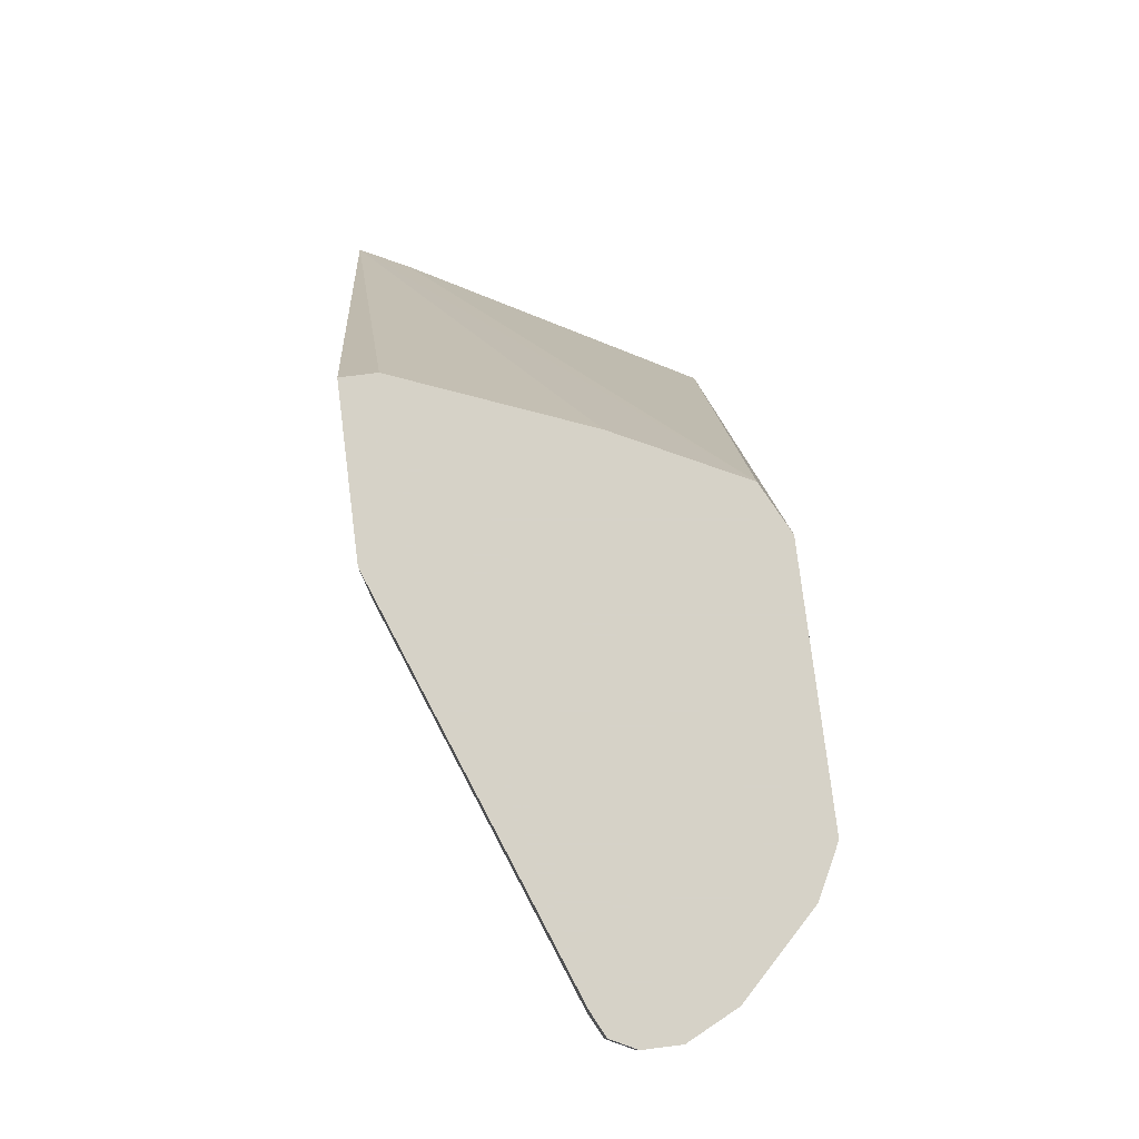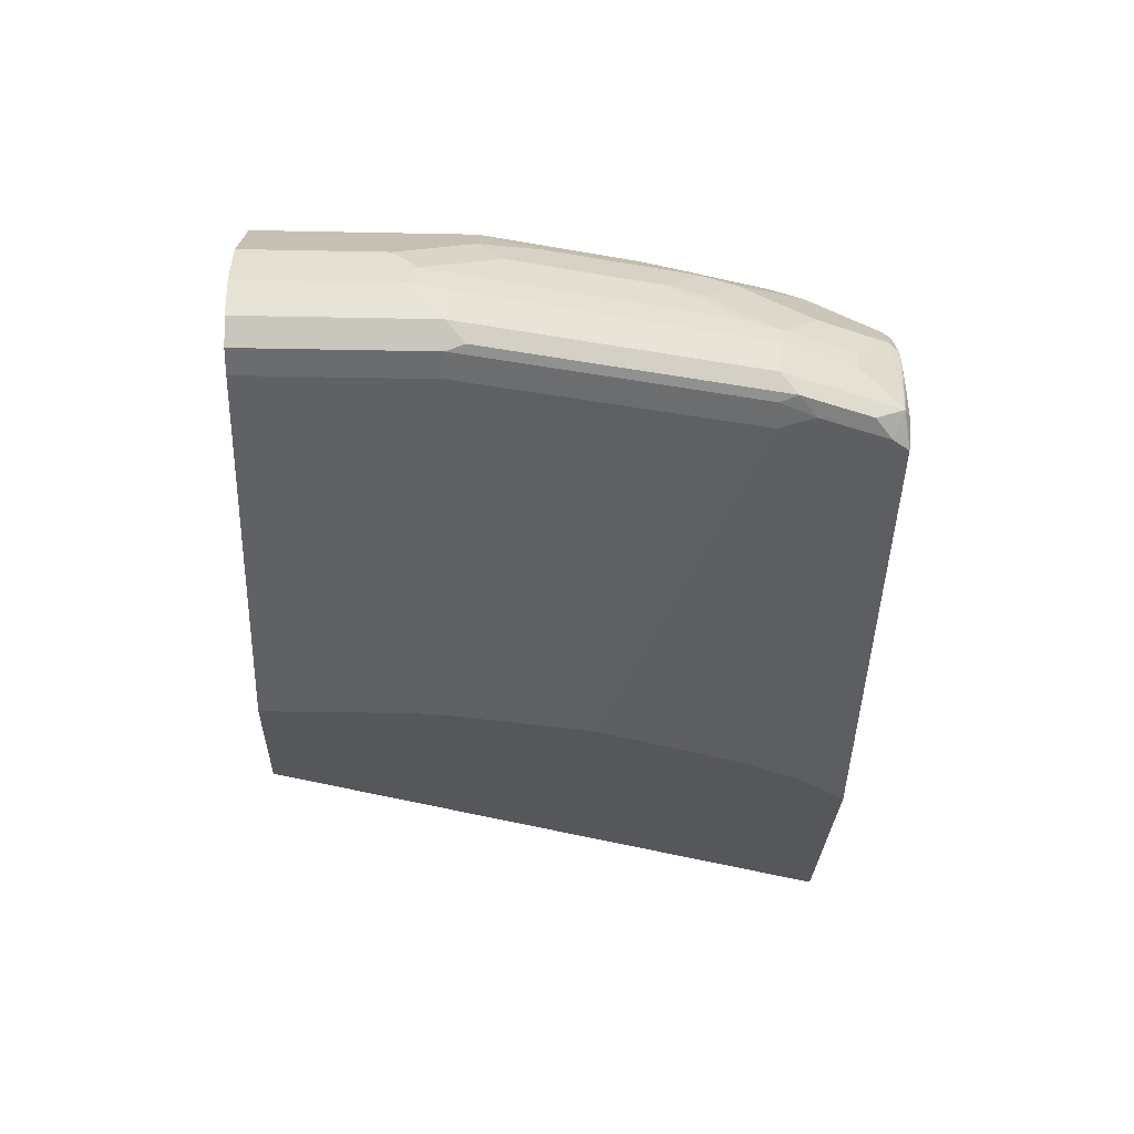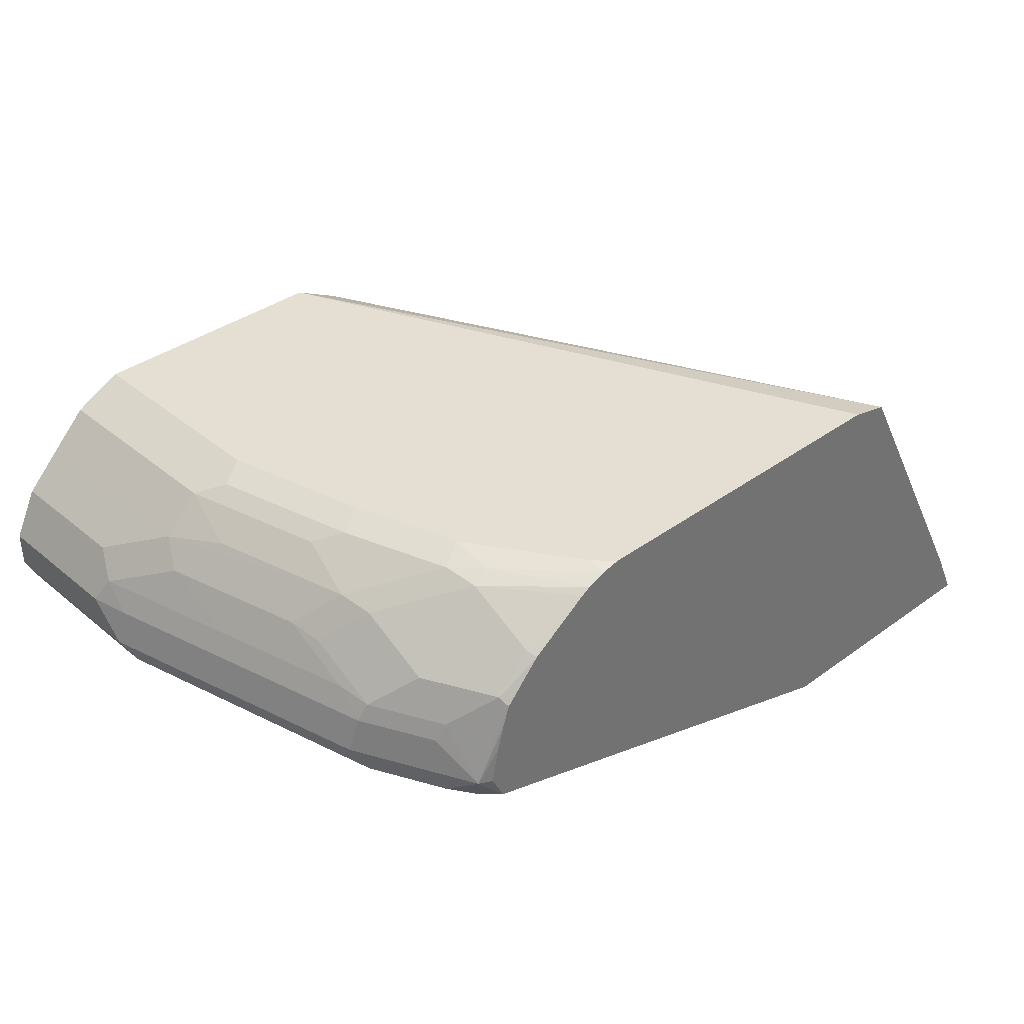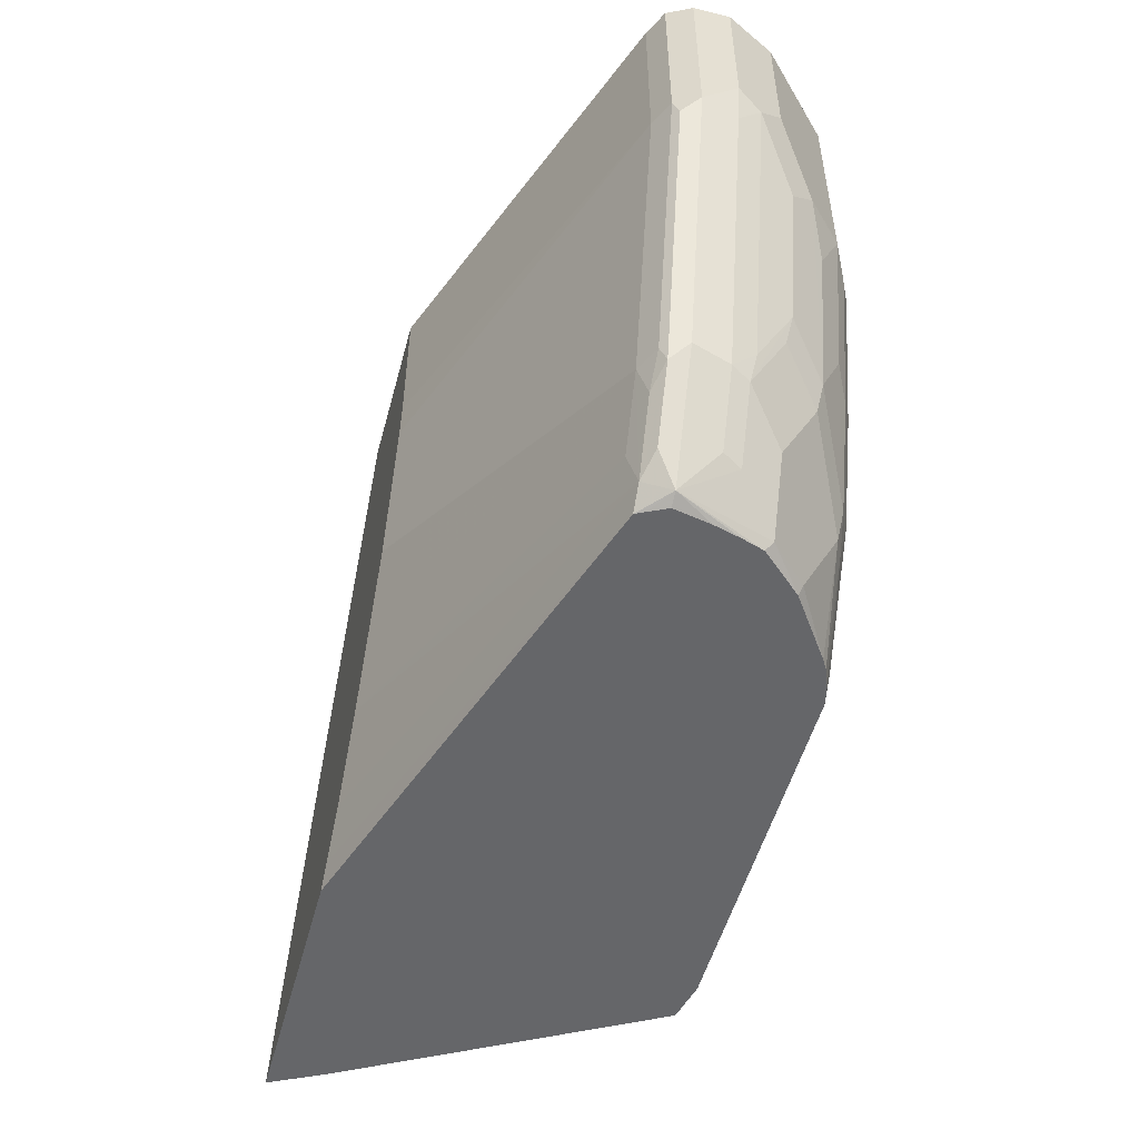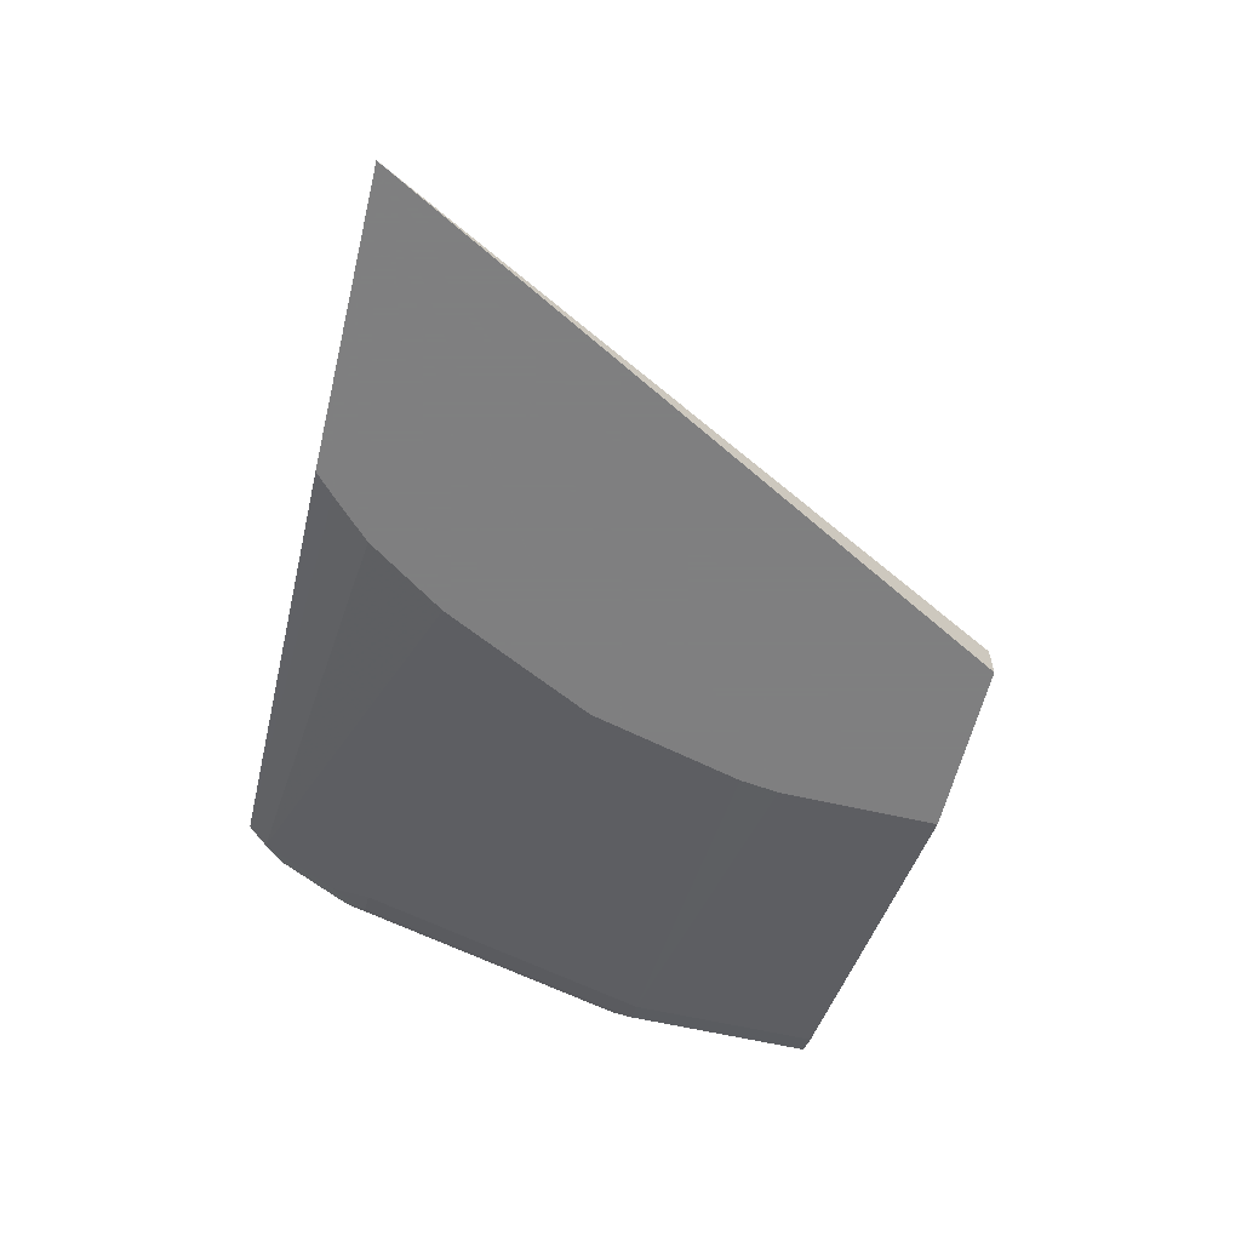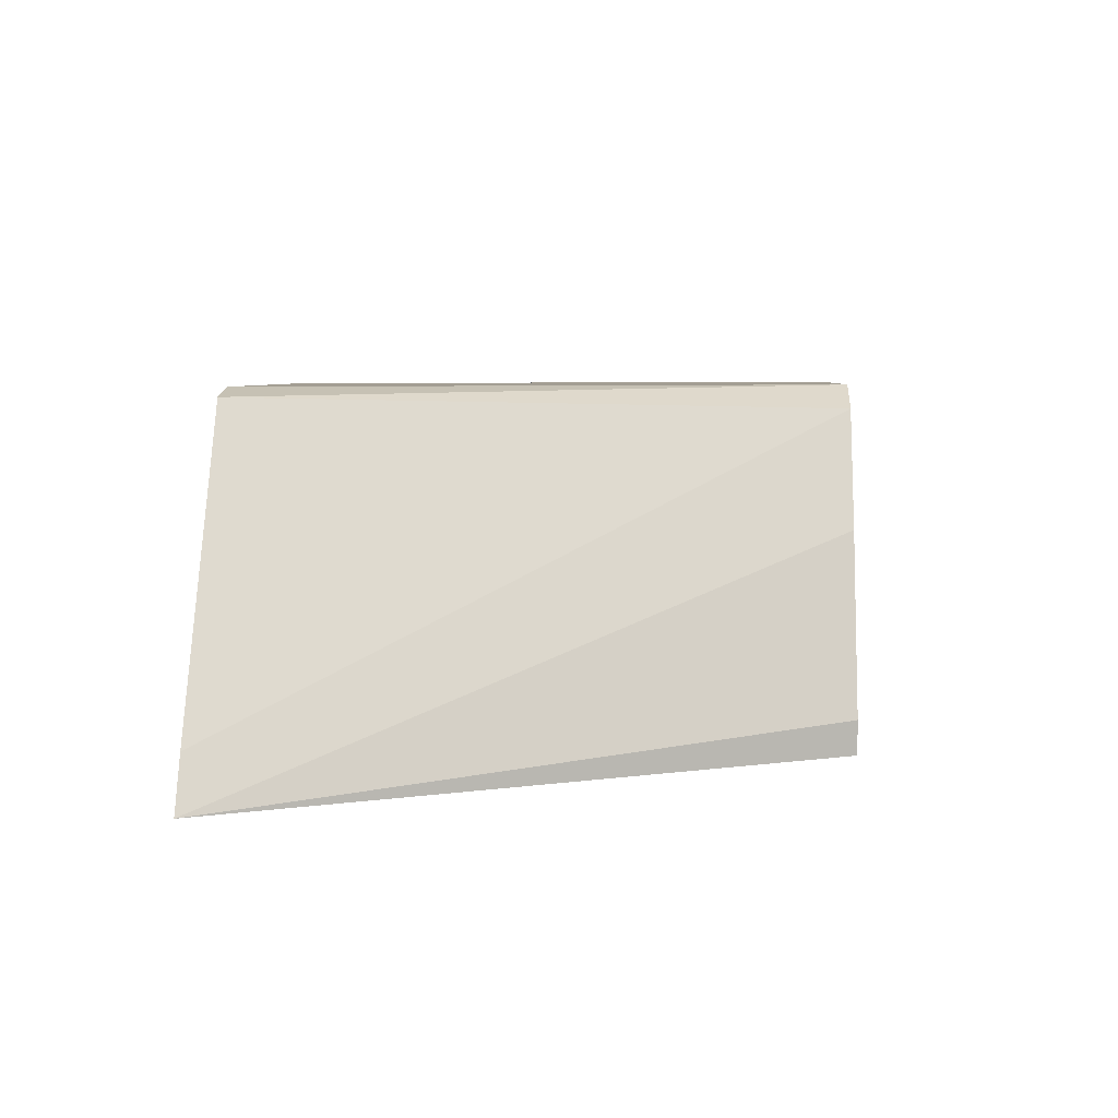
<metadata>
{"format":"obj","ext":"obj","renderer":"f3d","projection":"perspective","resolution":1024,"background":"white","views":[{"elev":78.5,"azim":82.9,"up":"+Z"},{"elev":-27.1,"azim":88.2,"up":"+Y"},{"elev":36.9,"azim":136.8,"up":"+Y"},{"elev":-51.8,"azim":75.0,"up":"+Z"},{"elev":-59.9,"azim":-103.5,"up":"+Y"},{"elev":5.2,"azim":-86.8,"up":"+Y"}]}
</metadata>
<code>
v 0.1874 0.6142 -0.2815
v 0.1912 0.6218 -0.2815
v 0.3155 0.6142 -0.2815
v 0.341 0.6142 0.001211
v 0.341 0.6308 0.001211
v 0.3751 0.716 0.001211
v 0.4035 0.7729 0.001211
v 0.1999 0.639 -0.2815
v 0.3242 0.6142 -0.2732
v 0.539 0.6862 -0.2815
v 0.4179 0.6142 0.001211
v 0.4156 0.779 0.001211
v 0.279 0.78 -0.2815
v 0.3412 0.6142 -0.2562
v 0.5477 0.6862 -0.2728
v 0.5411 0.6904 -0.2815
v 0.5512 0.699 -0.2784
v 0.4179 0.6142 -0.0682
v 0.5967 0.682 0.001211
v 0.4262 0.7842 0.001211
v 0.2982 0.7842 -0.2815
v 0.3647 0.6142 -0.2216
v 0.5583 0.6905 -0.2642
v 0.5647 0.6862 -0.2387
v 0.5626 0.682 -0.2216
v 0.5455 0.682 -0.2557
v 0.5452 0.699 -0.2815
v 0.5541 0.7246 -0.26
v 0.5583 0.716 -0.2578
v 0.5569 0.699 -0.2671
v 0.5418 0.716 -0.2815
v 0.5386 0.7278 -0.2815
v 0.5353 0.7381 -0.2815
v 0.537 0.7416 -0.277
v 0.5967 0.682 -0.08527
v 0.4158 0.6142 -0.08527
v 0.5975 0.6824 0.001211
v 0.5455 0.7842 0.001211
v 0.4686 0.7842 -0.2815
v 0.3818 0.6142 -0.1875
v 0.5754 0.6905 -0.2301
v 0.5739 0.6876 -0.2216
v 0.591 0.6876 -0.1534
v 0.3989 0.6142 -0.153
v 0.3987 0.6142 -0.1534
v 0.5541 0.7416 -0.2429
v 0.5711 0.7246 -0.2259
v 0.5754 0.716 -0.2238
v 0.5739 0.699 -0.233
v 0.5263 0.748 -0.2815
v 0.5182 0.7569 -0.2815
v 0.52 0.7587 -0.277
v 0.608 0.6876 -0.08527
v 0.608 0.6876 0.001211
v 0.5569 0.7785 0.001211
v 0.5455 0.7842 -0.1023
v 0.4773 0.7842 -0.2728
v 0.4773 0.7823 -0.2815
v 0.5796 0.699 -0.2216
v 0.6138 0.699 -0.08527
v 0.5924 0.6905 -0.162
v 0.5541 0.7587 -0.2088
v 0.5711 0.7416 -0.1918
v 0.5739 0.7445 -0.1762
v 0.5739 0.7274 -0.2102
v 0.5924 0.716 -0.1556
v 0.4906 0.7762 -0.2815
v 0.52 0.7757 -0.2429
v 0.6095 0.6905 -0.09379
v 0.6138 0.699 0.001211
v 0.5569 0.7785 -0.108
v 0.5638 0.7751 0.001211
v 0.5285 0.7842 -0.1705
v 0.5114 0.7842 -0.2216
v 0.5114 0.78 -0.2408
v 0.4862 0.7789 -0.2815
v 0.6095 0.716 -0.0874
v 0.6138 0.716 -0.0682
v 0.5569 0.7615 -0.1932
v 0.5342 0.7729 -0.2159
v 0.591 0.7445 -0.108
v 0.591 0.7274 -0.1421
v 0.5228 0.7785 -0.2273
v 0.6138 0.716 0.001211
v 0.5512 0.7729 -0.1648
v 0.5398 0.7785 -0.1762
v 0.5683 0.7729 -0.09662
v 0.5683 0.7729 0.001211
v 0.608 0.7274 -0.0739
v 0.6024 0.7388 -0.06252
v 0.5739 0.7615 -0.125
v 0.5853 0.7558 -0.09662
v 0.6024 0.7388 0.001211
v 0.5853 0.7558 0.001211
f 46 62 63
f 48 82 66
f 46 68 62
f 46 63 47
f 47 63 64
f 47 64 65
f 47 65 48
f 48 65 82
f 48 66 60
f 53 70 54
f 48 59 49
f 51 67 52
f 52 67 68
f 53 69 60
f 53 60 70
f 56 71 73
f 55 72 71
f 46 52 68
f 57 74 75
f 48 60 59
f 43 69 53
f 28 34 46
f 41 43 42
f 28 46 47
f 57 75 58
f 28 47 48
f 28 48 29
f 29 48 49
f 29 49 30
f 33 50 34
f 34 50 51
f 34 51 52
f 43 61 69
f 34 52 46
f 35 53 37
f 37 53 54
f 38 55 71
f 38 71 56
f 39 57 58
f 41 49 59
f 41 59 60
f 41 60 61
f 41 61 43
f 35 43 53
f 58 75 76
f 83 86 85
f 60 77 78
f 77 89 78
f 78 89 90
f 78 90 93
f 78 93 84
f 79 80 83
f 79 83 85
f 79 85 87
f 79 87 91
f 79 91 92
f 79 92 81
f 81 90 89
f 81 89 82
f 81 92 90
f 87 88 94
f 87 94 92
f 87 92 91
f 90 92 94
f 90 94 93
f 25 45 40
f 74 83 75
f 73 83 74
f 73 86 83
f 72 88 87
f 60 78 84
f 60 84 70
f 60 69 61
f 62 79 64
f 62 64 63
f 62 68 80
f 62 80 79
f 64 81 65
f 64 79 81
f 60 66 77
f 65 81 82
f 66 89 77
f 67 76 68
f 68 83 80
f 68 76 75
f 68 75 83
f 71 85 86
f 71 86 73
f 71 72 87
f 71 87 85
f 66 82 89
f 25 44 45
f 1 39 58
f 25 35 36
f 1 18 11
f 1 11 4
f 1 4 5
f 1 5 6
f 1 6 7
f 1 7 2
f 2 7 8
f 3 10 9
f 4 11 19
f 4 19 37
f 4 37 54
f 4 54 70
f 4 70 84
f 4 84 93
f 4 93 94
f 4 94 88
f 4 88 72
f 4 72 55
f 4 55 38
f 1 36 18
f 4 38 20
f 1 44 36
f 1 40 45
f 25 36 44
f 1 2 8
f 1 8 13
f 1 13 21
f 1 21 39
f 1 58 76
f 1 76 67
f 1 67 51
f 1 51 50
f 1 50 33
f 1 33 32
f 1 32 31
f 1 31 27
f 1 16 10
f 1 10 3
f 1 3 9
f 1 9 14
f 1 14 22
f 1 22 40
f 1 45 44
f 4 20 12
f 1 27 16
f 4 7 6
f 17 32 33
f 17 33 34
f 17 34 28
f 18 36 35
f 19 35 37
f 20 38 56
f 20 56 73
f 20 73 74
f 20 74 57
f 20 57 39
f 20 39 21
f 22 25 40
f 23 30 49
f 23 49 41
f 24 41 42
f 24 42 25
f 25 42 43
f 4 12 7
f 25 43 35
f 17 31 32
f 17 27 31
f 22 26 25
f 17 29 30
f 4 6 5
f 7 13 8
f 9 10 15
f 9 15 14
f 10 16 17
f 7 12 13
f 10 17 15
f 11 18 35
f 12 20 13
f 13 20 21
f 11 35 19
f 15 17 23
f 15 23 41
f 15 41 24
f 15 24 25
f 15 25 26
f 15 26 22
f 16 27 17
f 17 28 29
f 14 15 22
f 17 30 23

</code>
